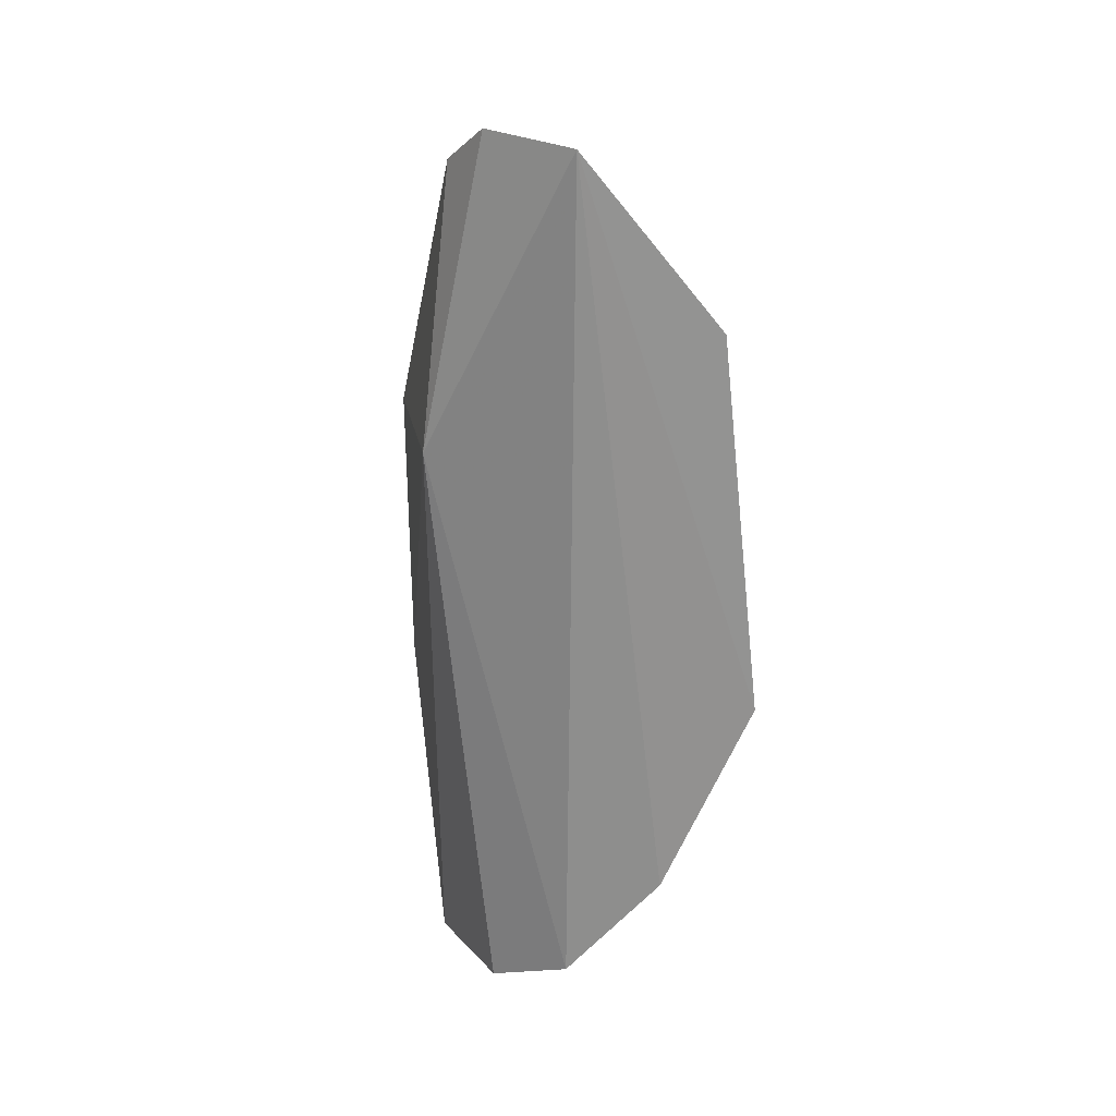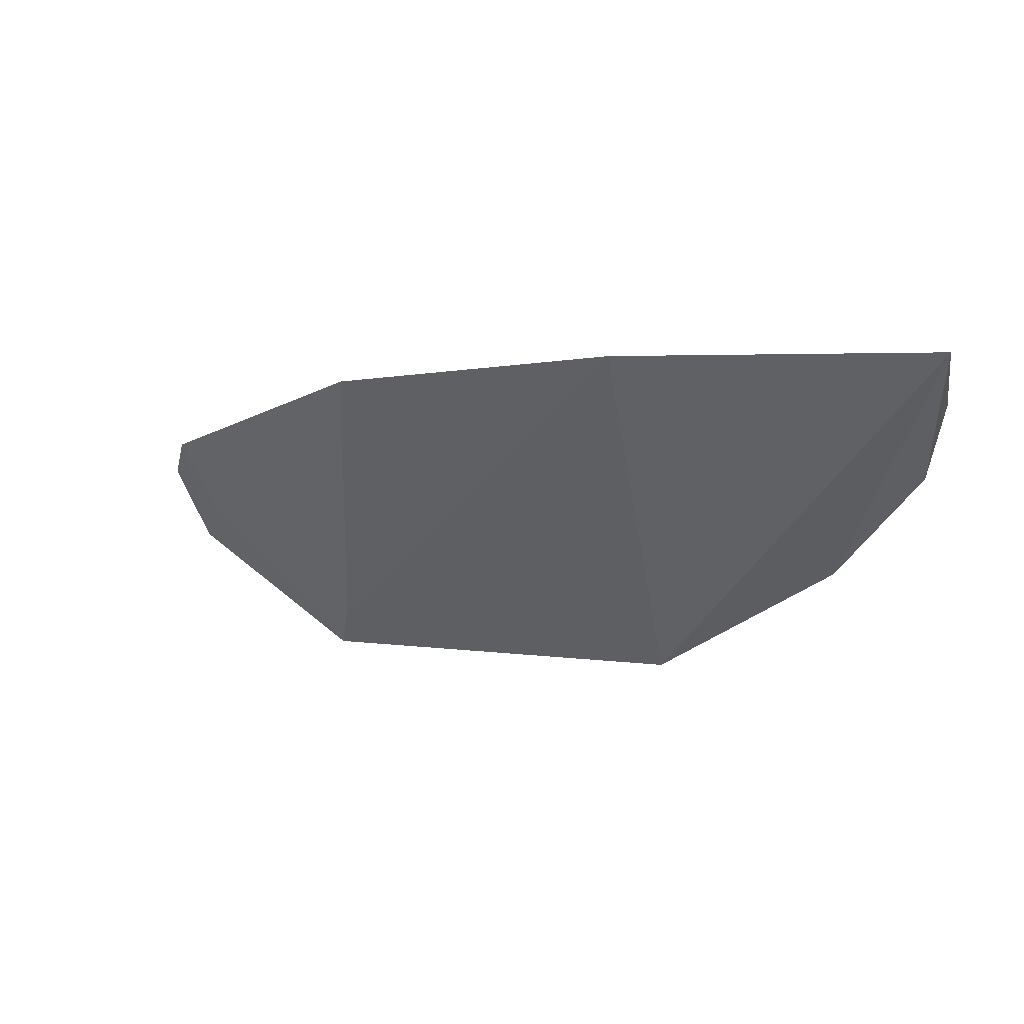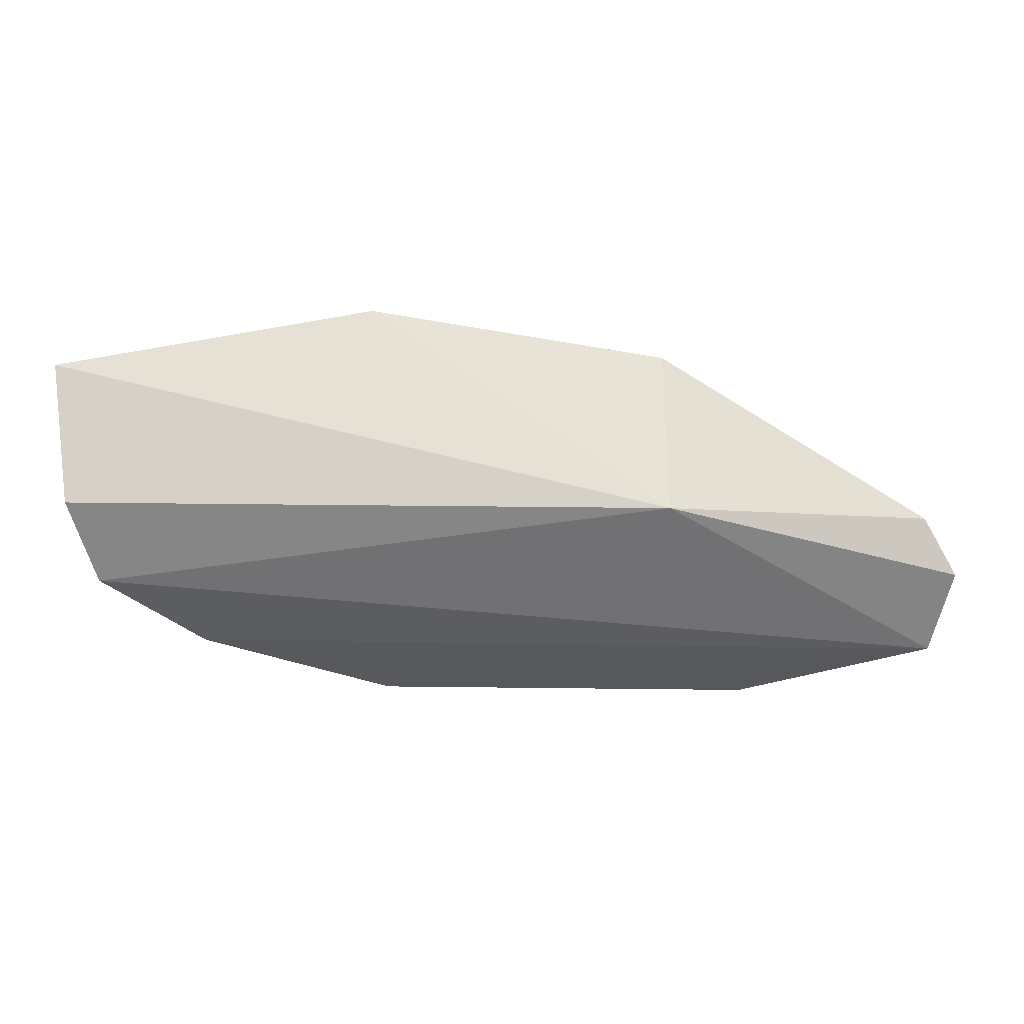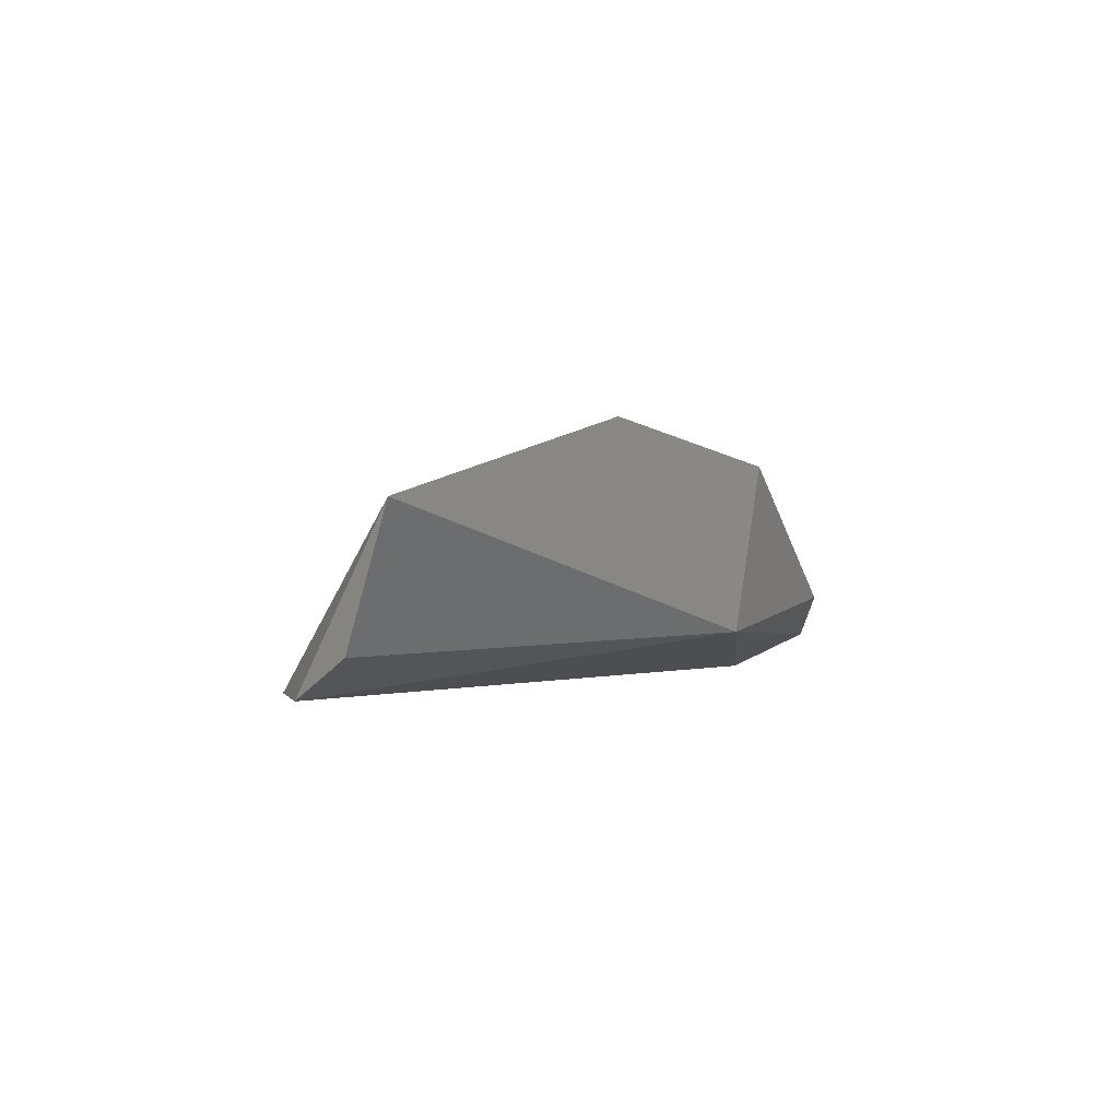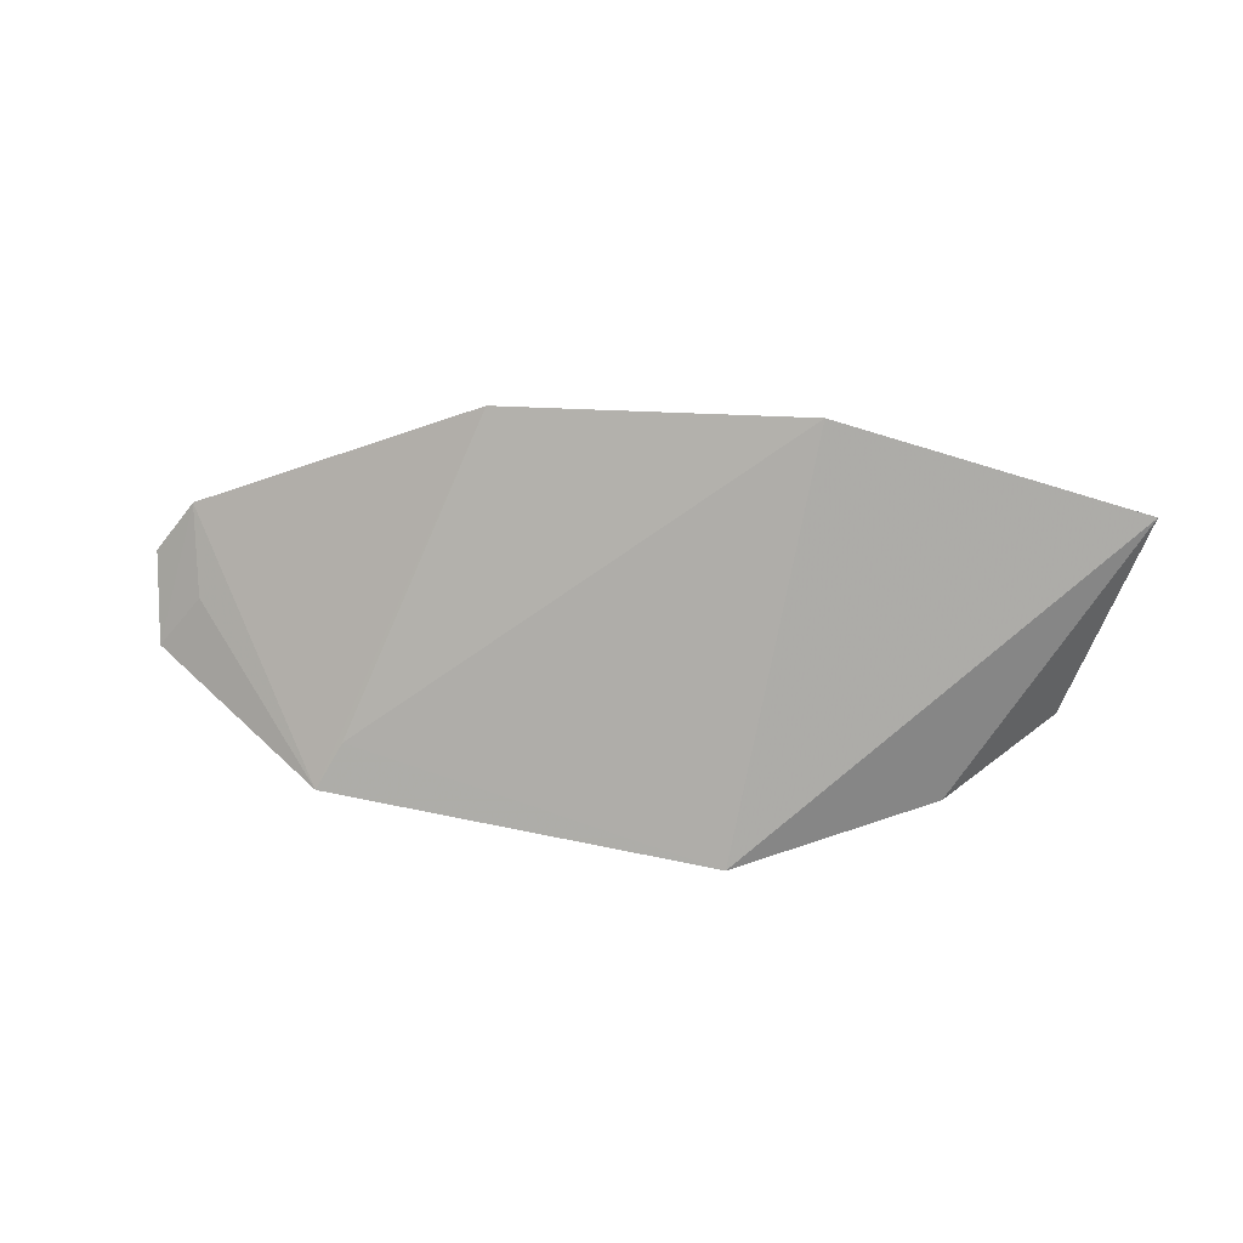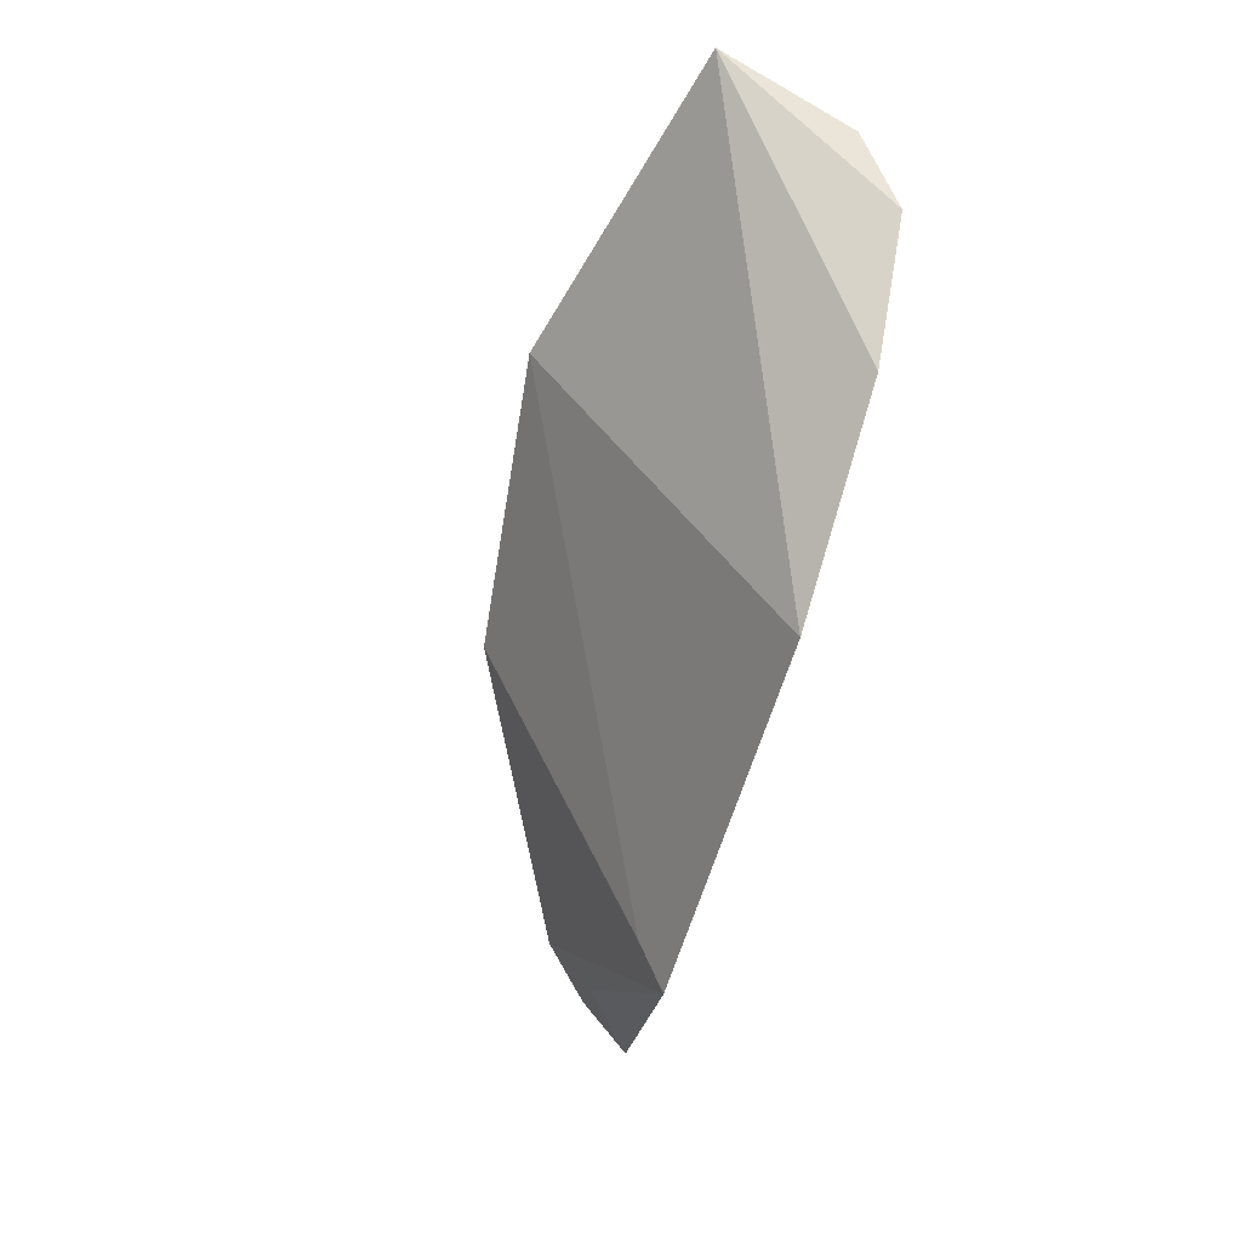
<metadata>
{"format":"obj","ext":"obj","renderer":"f3d","projection":"perspective","resolution":1024,"background":"white","views":[{"elev":-64.7,"azim":96.6,"up":"+Y"},{"elev":8.5,"azim":-159.1,"up":"+Z"},{"elev":53.4,"azim":1.1,"up":"+Z"},{"elev":-1.1,"azim":-52.9,"up":"+Y"},{"elev":68.5,"azim":-168.3,"up":"+Y"},{"elev":-56.6,"azim":-104.8,"up":"+Z"}]}
</metadata>
<code>
v 0.08193 -0.03382 0.02052
v 0.0976 -0.04295 0.01392
v 0.08708 -0.04417 0.003881
v 0.06713 -0.0444 0.004017
v 0.05147 -0.04316 0.01941
v 0.06657 -0.03238 0.0223
v 0.0959 -0.04071 0.01586
v 0.09665 -0.04495 0.009788
v 0.08613 -0.04276 0.006025
v 0.08221 -0.04254 0.01889
v 0.05053 -0.03672 0.0226
v 0.09478 -0.04266 0.01178
v 0.05277 -0.04511 0.01527
v 0.05757 -0.04511 0.009764
f 7 3 1
f 8 7 2
f 8 4 3
f 9 6 1
f 9 1 3
f 9 3 4
f 9 4 6
f 10 1 6
f 10 7 1
f 10 2 7
f 10 8 2
f 11 6 4
f 11 10 6
f 11 5 10
f 12 8 3
f 12 3 7
f 12 7 8
f 13 5 11
f 13 10 5
f 13 8 10
f 14 4 8
f 14 8 13
f 14 13 11
f 14 11 4

</code>
